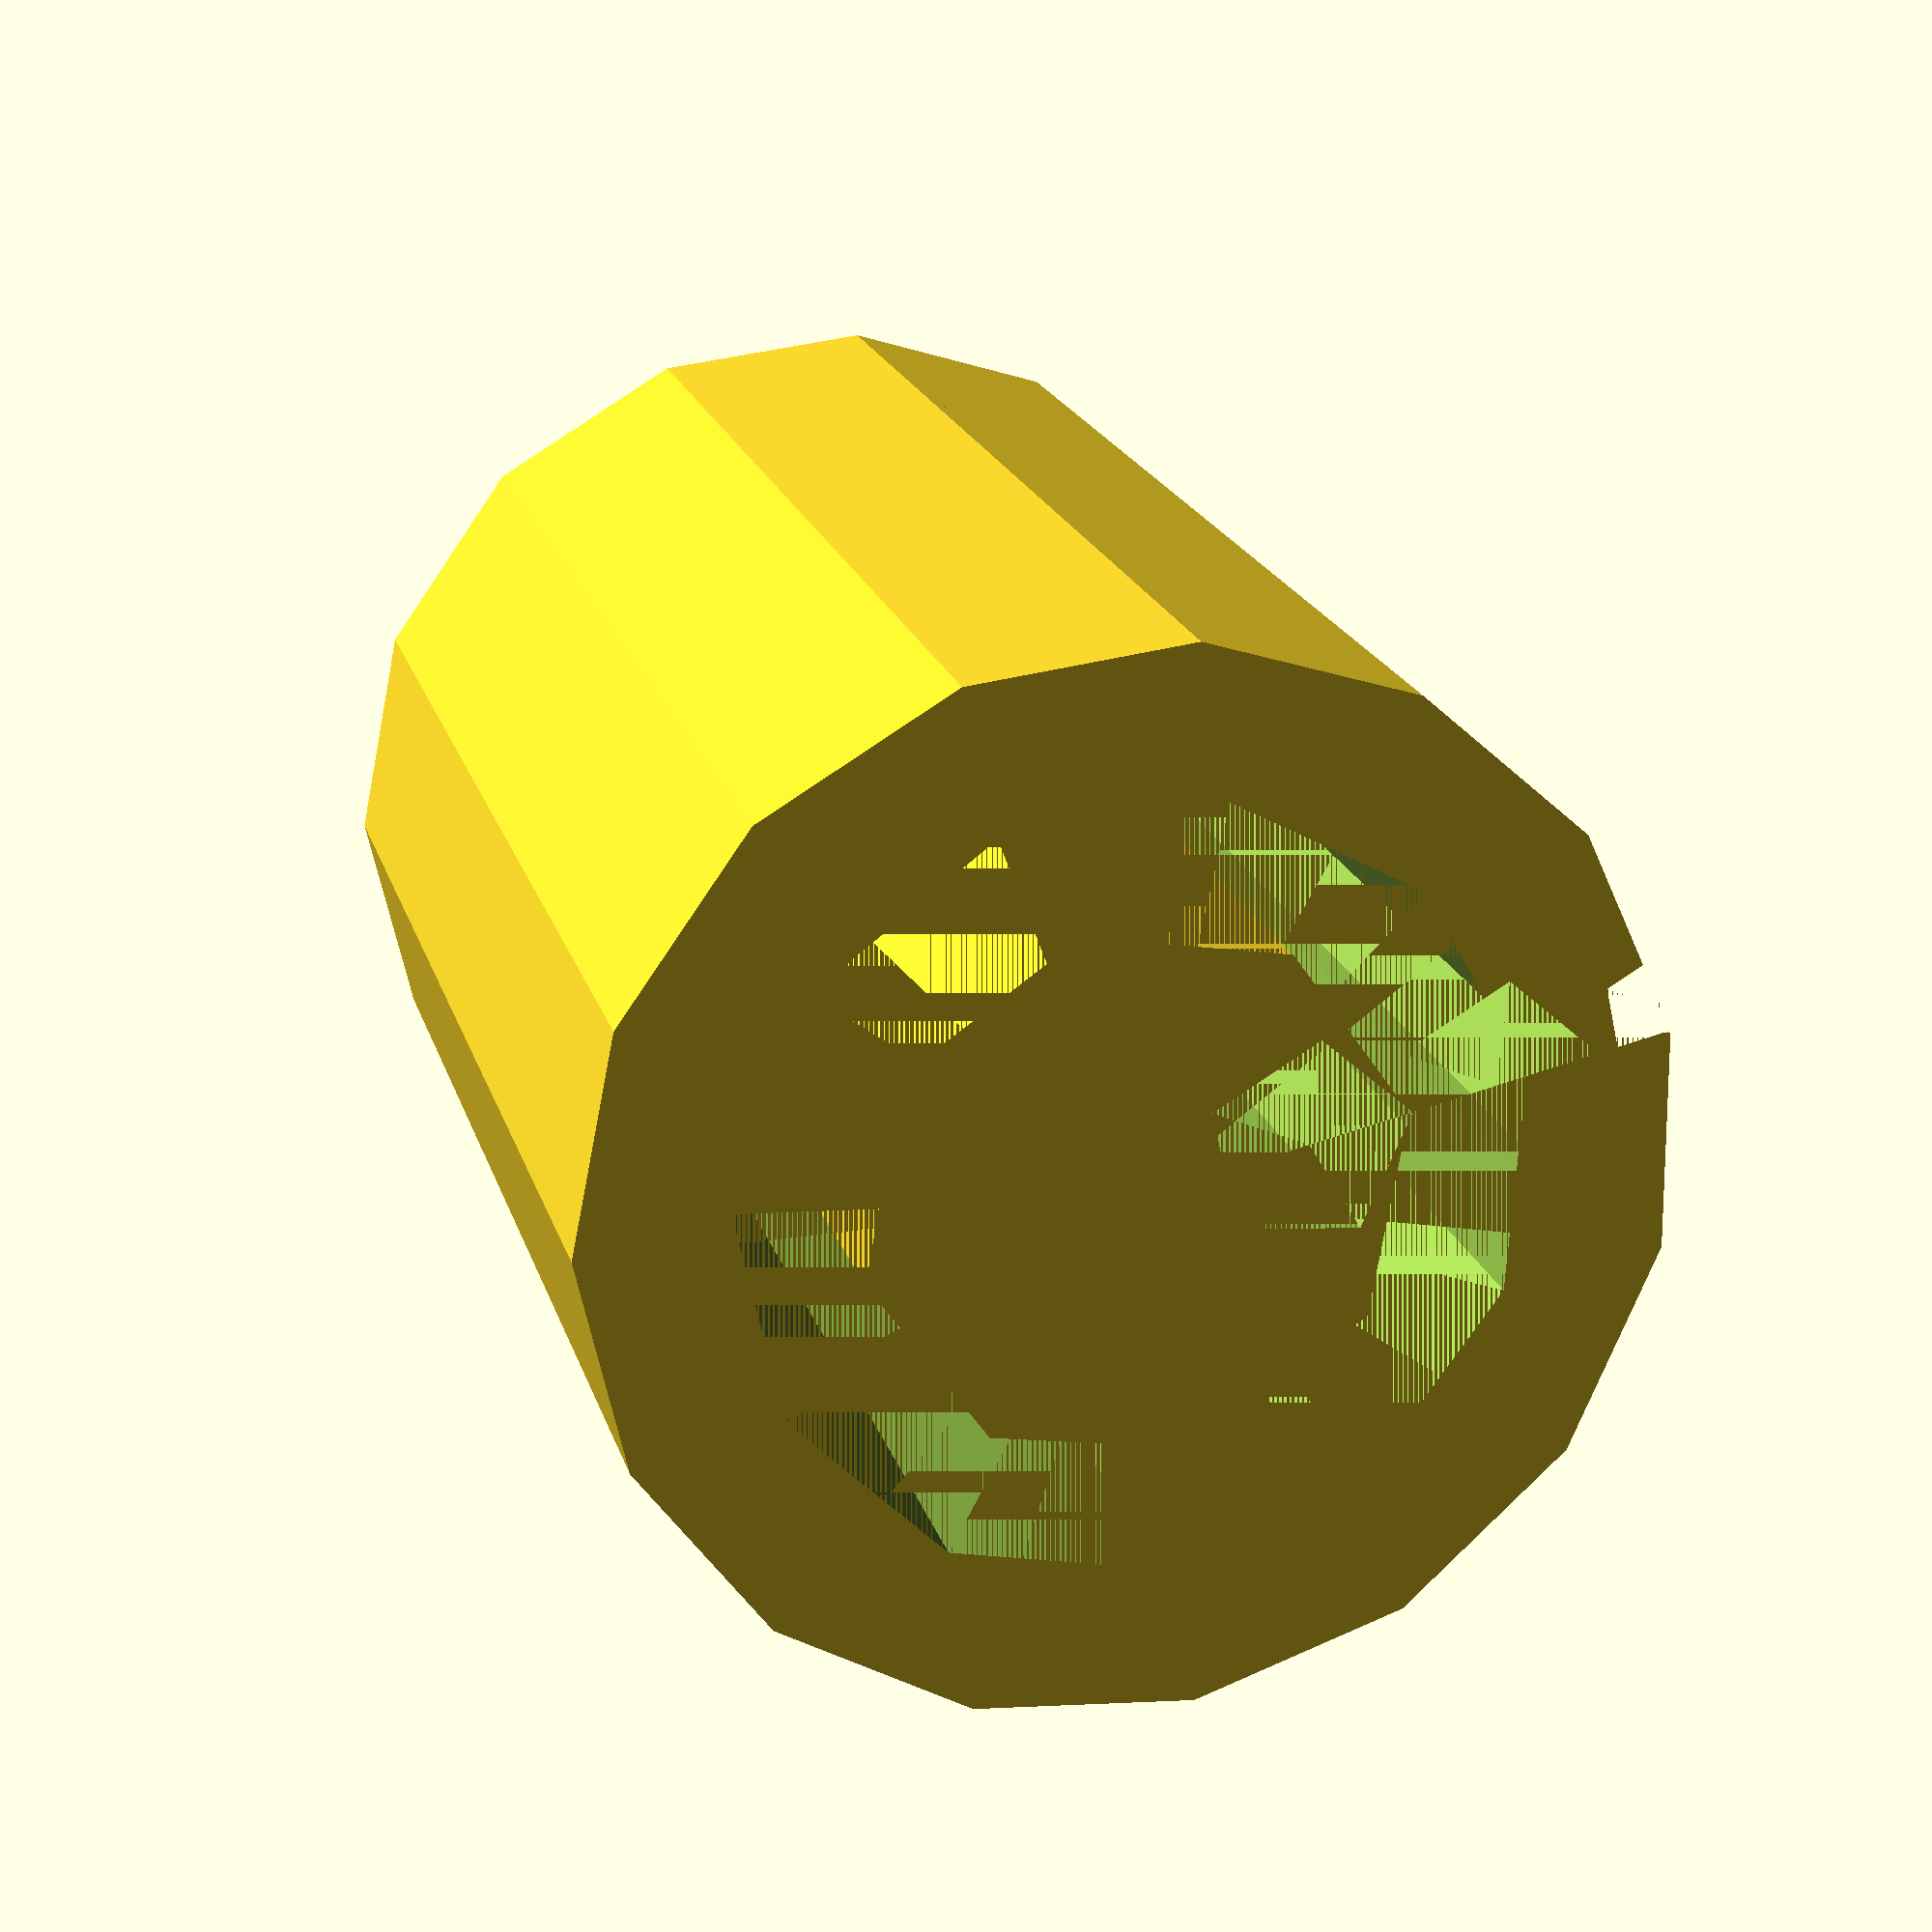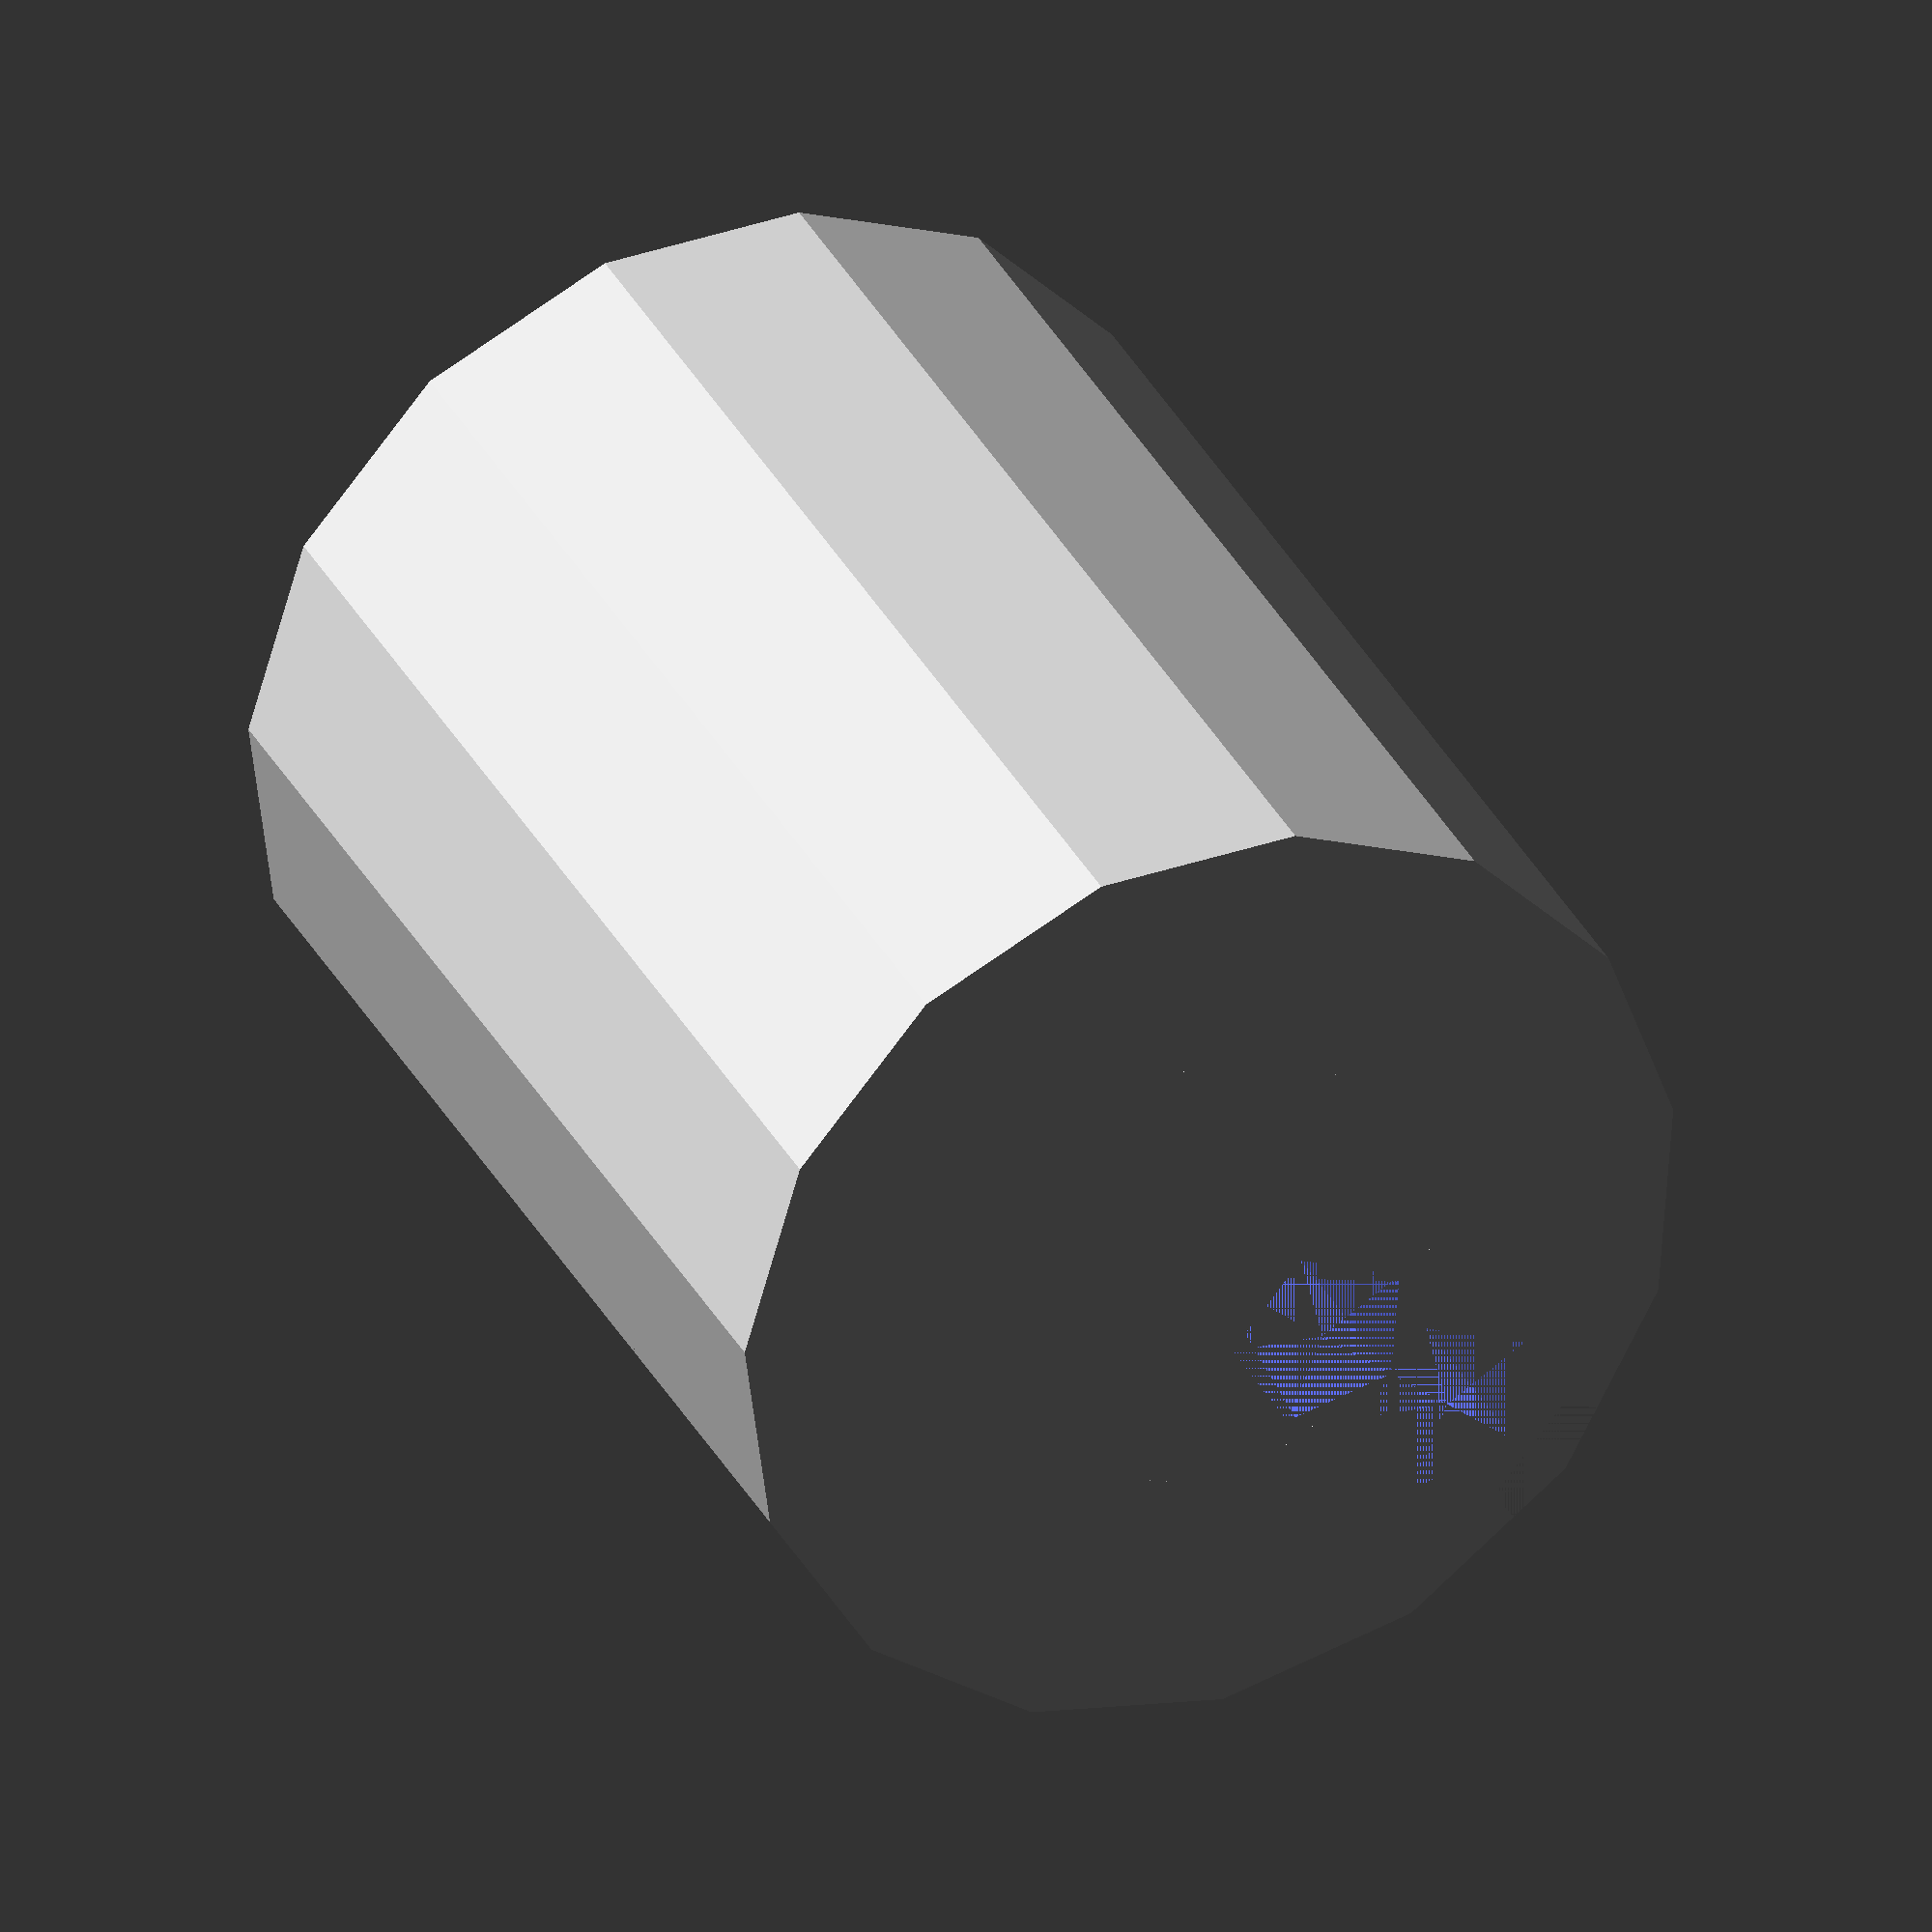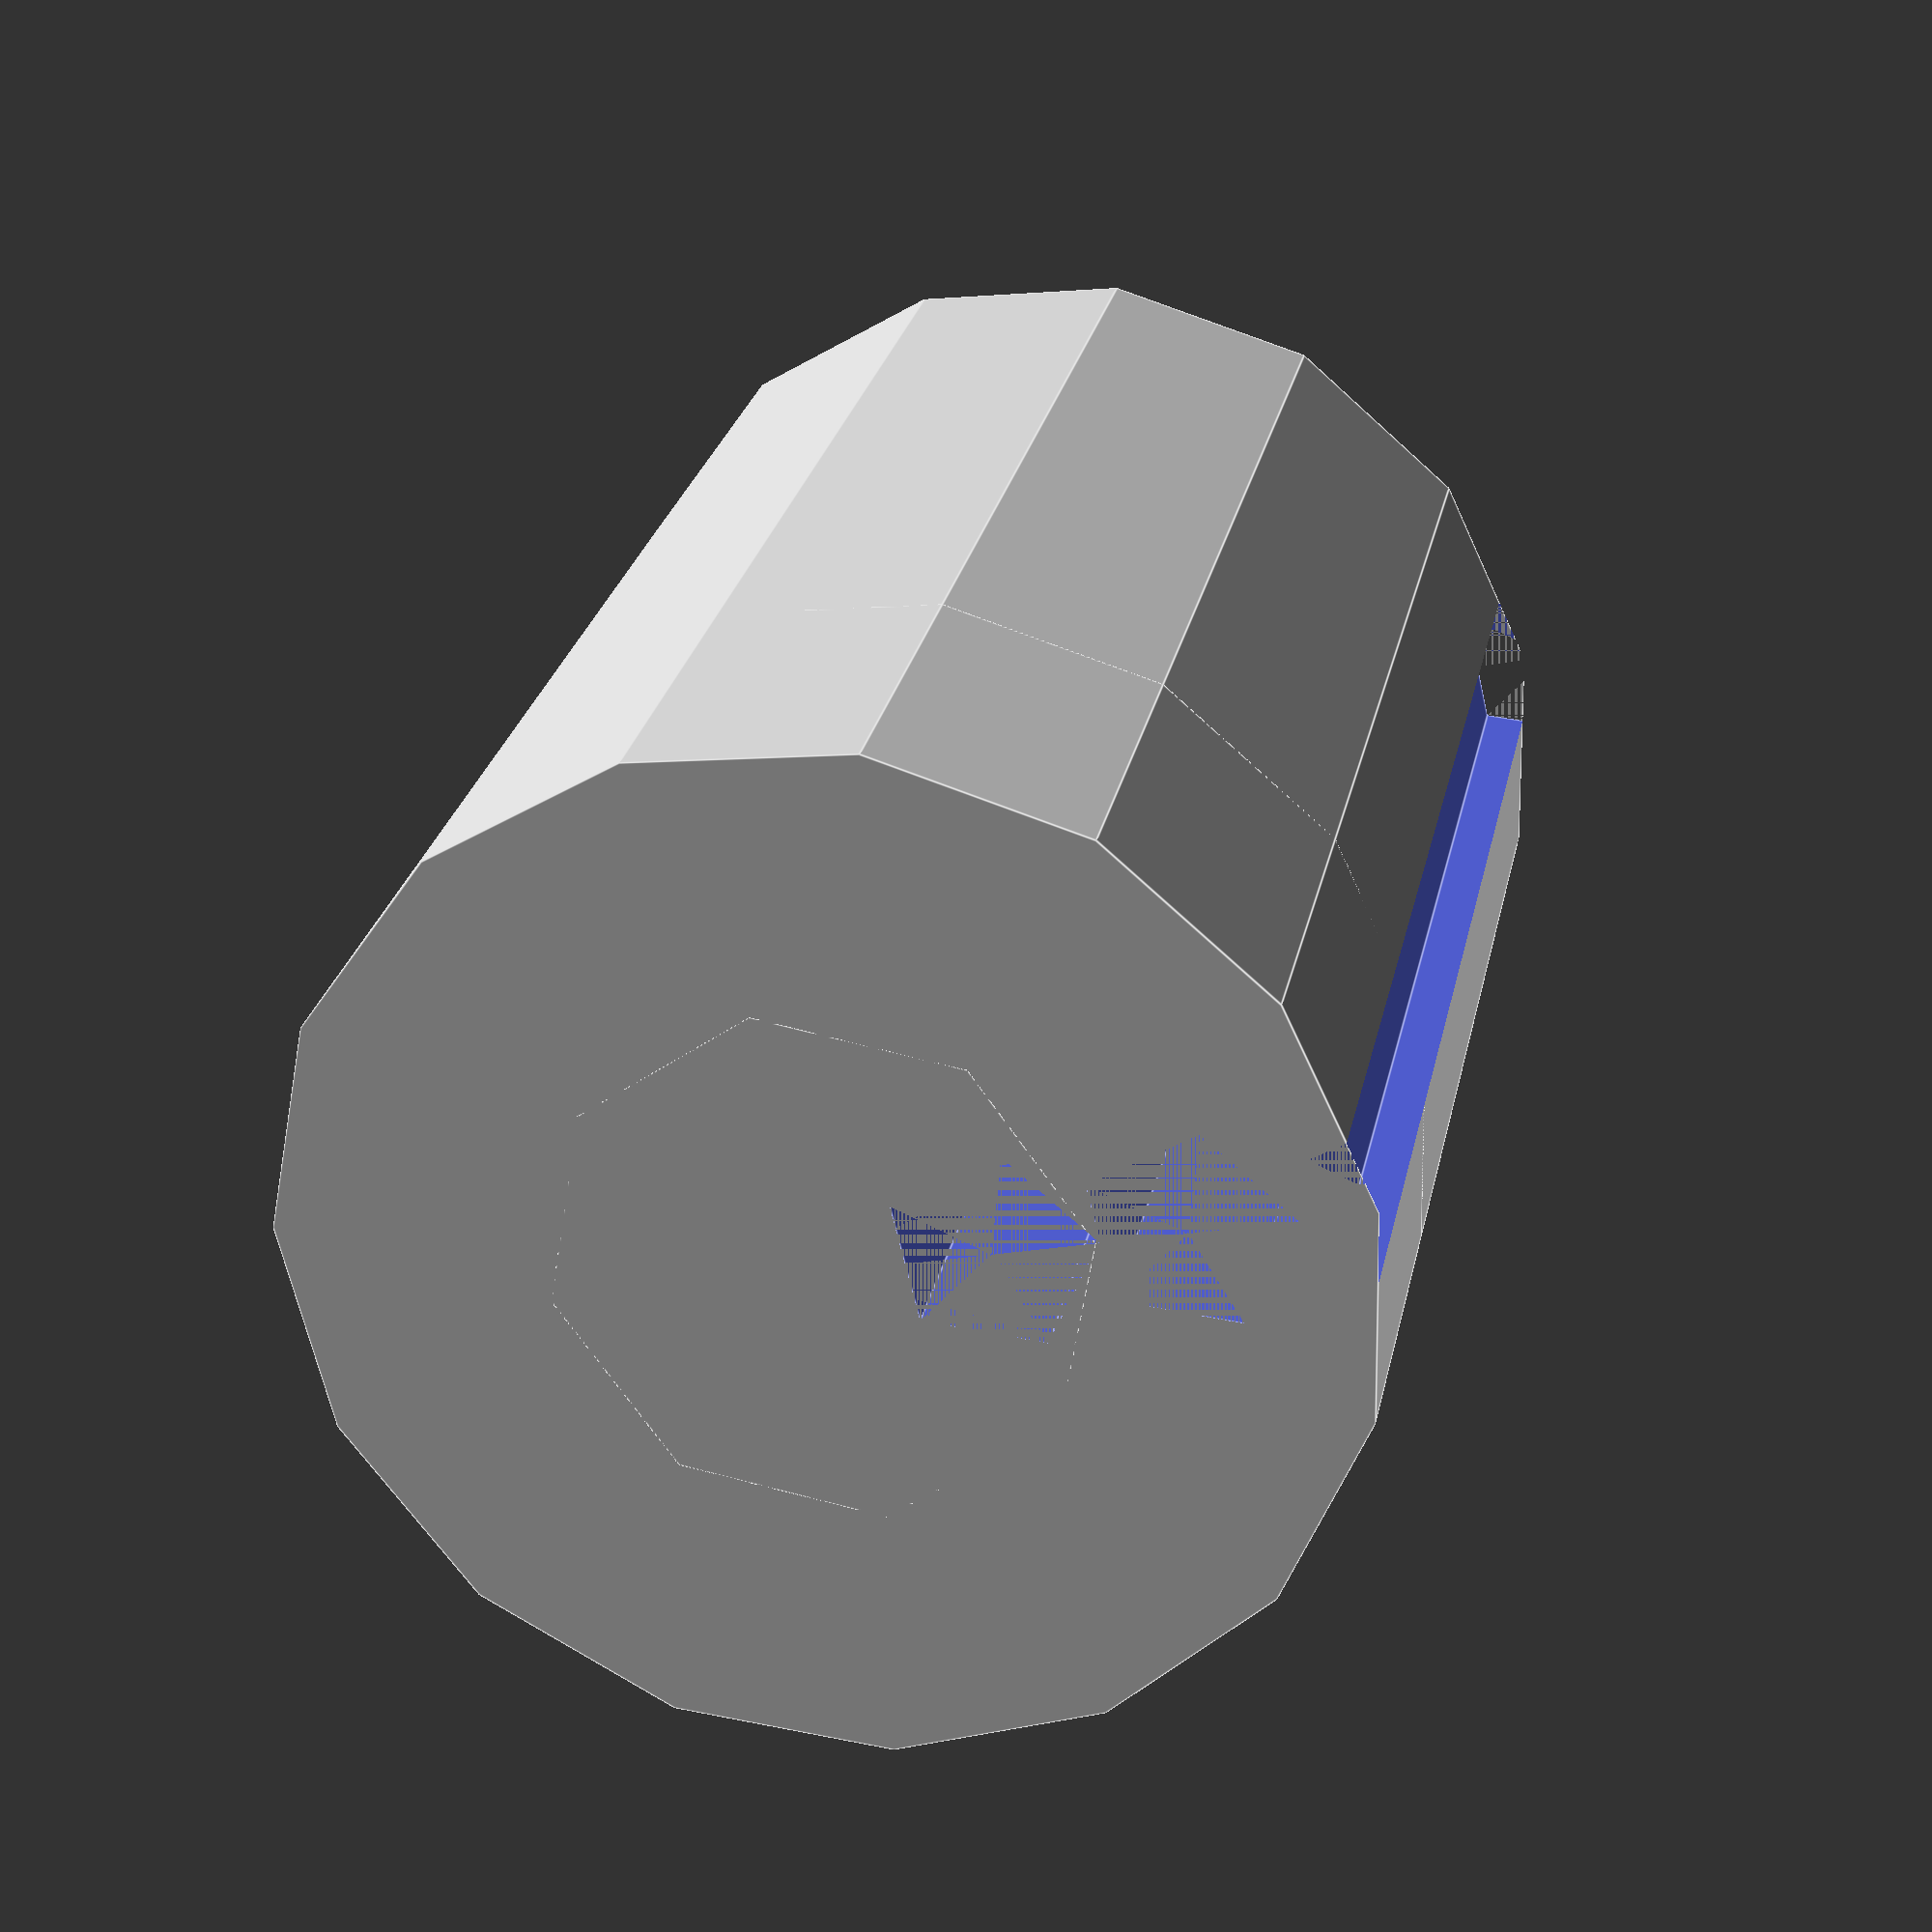
<openscad>
gasket_thickness = 3;
gasket_length = 8;

tube_inner_dia = 4;
tube_outer_dia = 6;

filament_thickness = 1.75;
anti_warp = .15;

$fs = $preview ? 2 : 0.5;
$fa = $preview ? 15 : 5;

function anti_warp_widen(v) = v + ((filament_thickness * anti_warp) * 2);
function anti_warp_shrink(v) = v - ((filament_thickness * anti_warp) * 2);

module inner_cyl(height) {
	assert(height > 0);
	cylinder(h = height, d = anti_warp_widen(tube_inner_dia));
}

module outer_cyl(height) {
	assert(height > 0);
	cylinder(h = height, d = anti_warp_widen(tube_outer_dia));
}

module filament_hole(height) {
	assert(height > 0);
	cylinder(h = height, d = filament_thickness);
}

module tube_wall(height) {
	difference() {
		outer_cyl(height);
		inner_cyl(height);
	}
}

module gasket_base(height) {
	cylinder(h = height, d = tube_outer_dia + gasket_thickness);
} 

module gasket_outer_wall(height) {
	difference() {
		gasket_base(height);
		outer_cyl(height);
	}
}

module gasket_iso_base(height) {
	difference() {
		gasket_base(height);
		tube_wall(height);
	}
}

module main() {
	difference() {
		union() {
			gasket_base(gasket_thickness);
			gasket_iso_base(gasket_length + gasket_thickness);
		}
		translate([tube_outer_dia / 2 + filament_thickness, 0]) filament_hole(gasket_thickness + gasket_length);
		translate([tube_outer_dia / 2, 0]) filament_hole(gasket_thickness + gasket_length);
		translate([tube_inner_dia / 2 - filament_thickness / 3, 0]) filament_hole(gasket_thickness + gasket_length);
	}
}

main();

</openscad>
<views>
elev=160.2 azim=167.4 roll=194.8 proj=p view=wireframe
elev=146.9 azim=319.5 roll=23.5 proj=o view=solid
elev=153.5 azim=13.3 roll=348.4 proj=p view=edges
</views>
